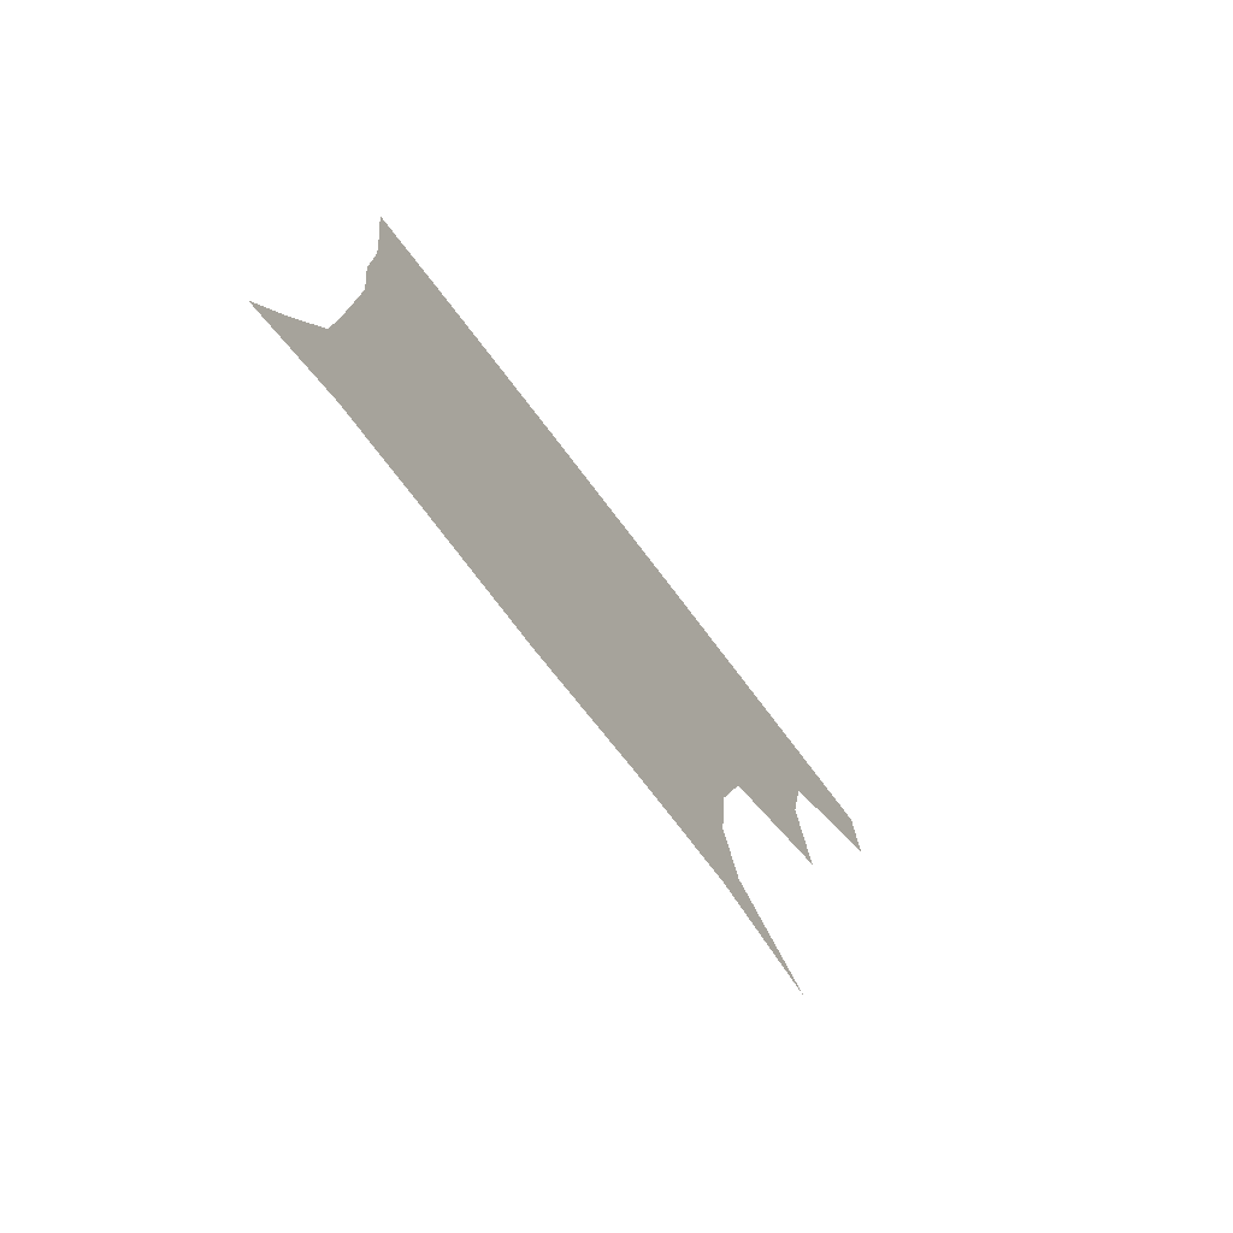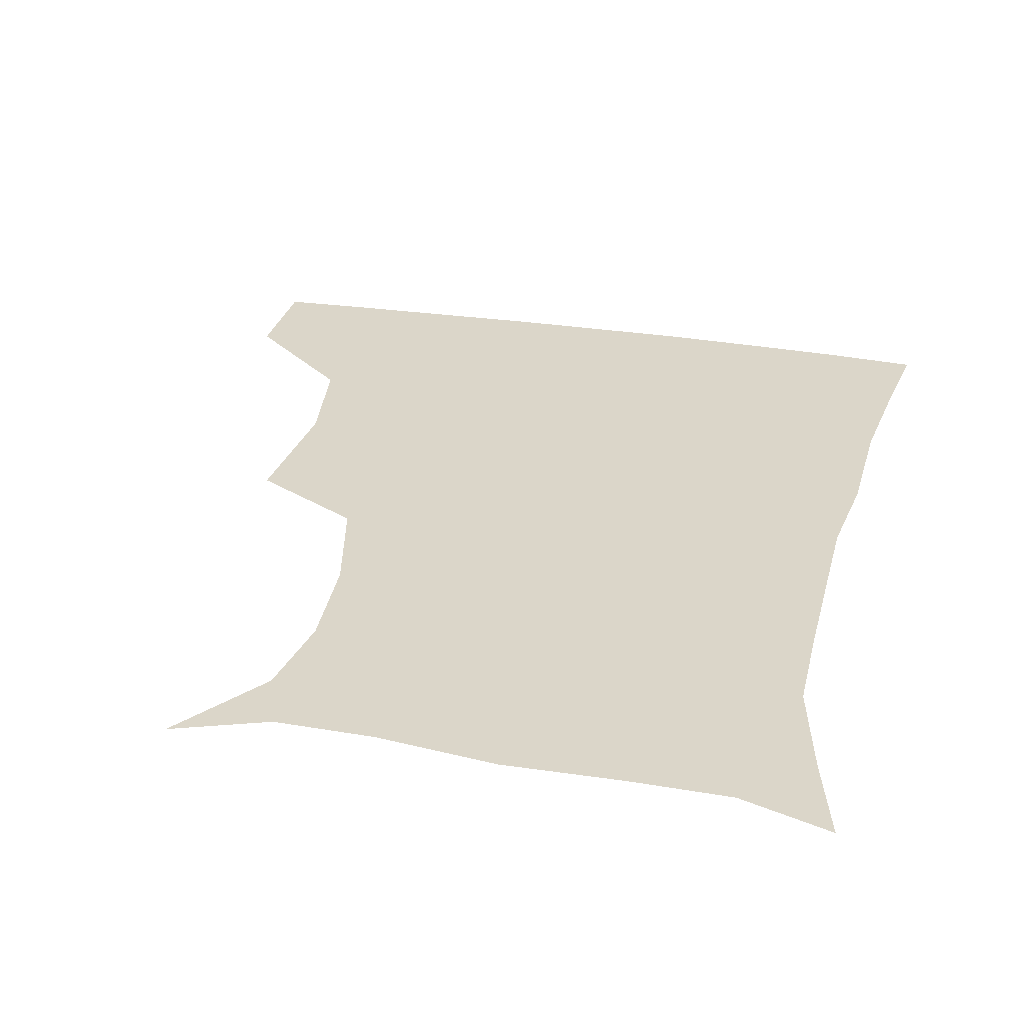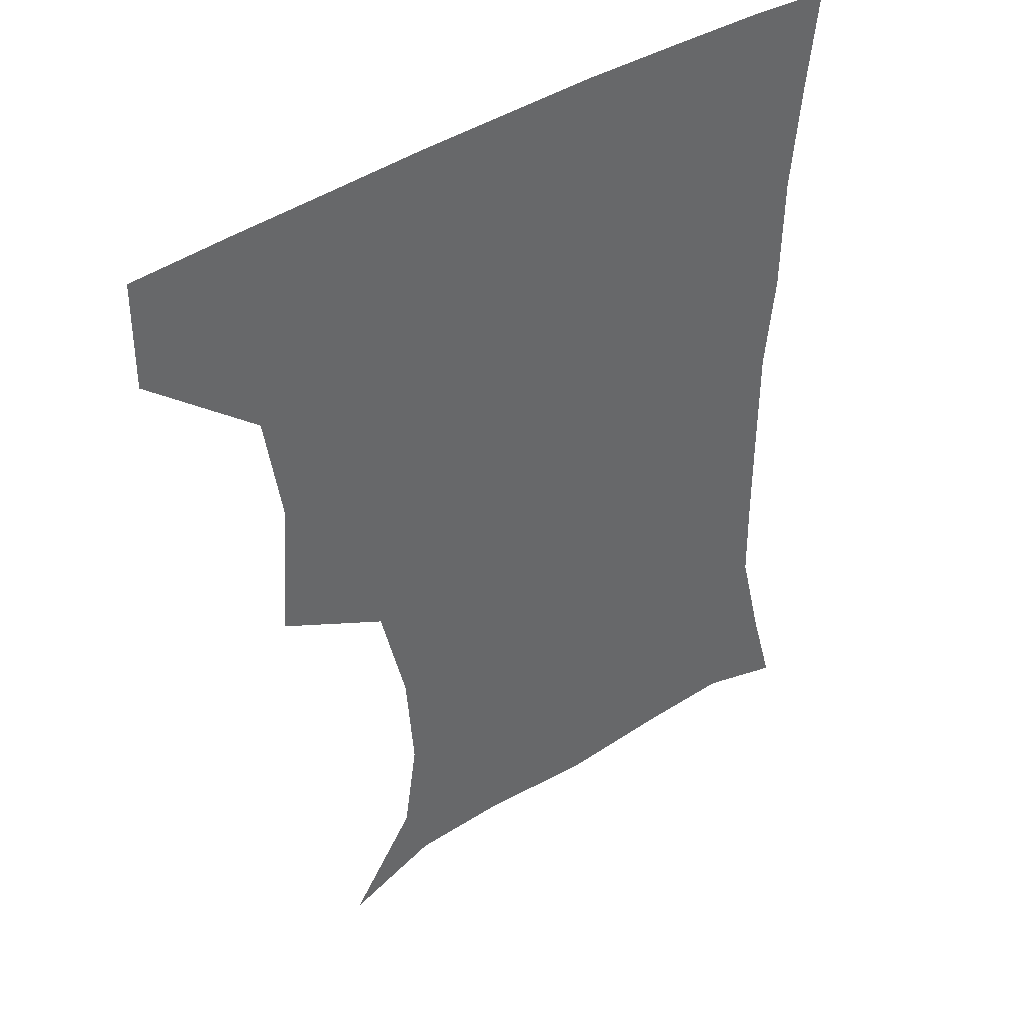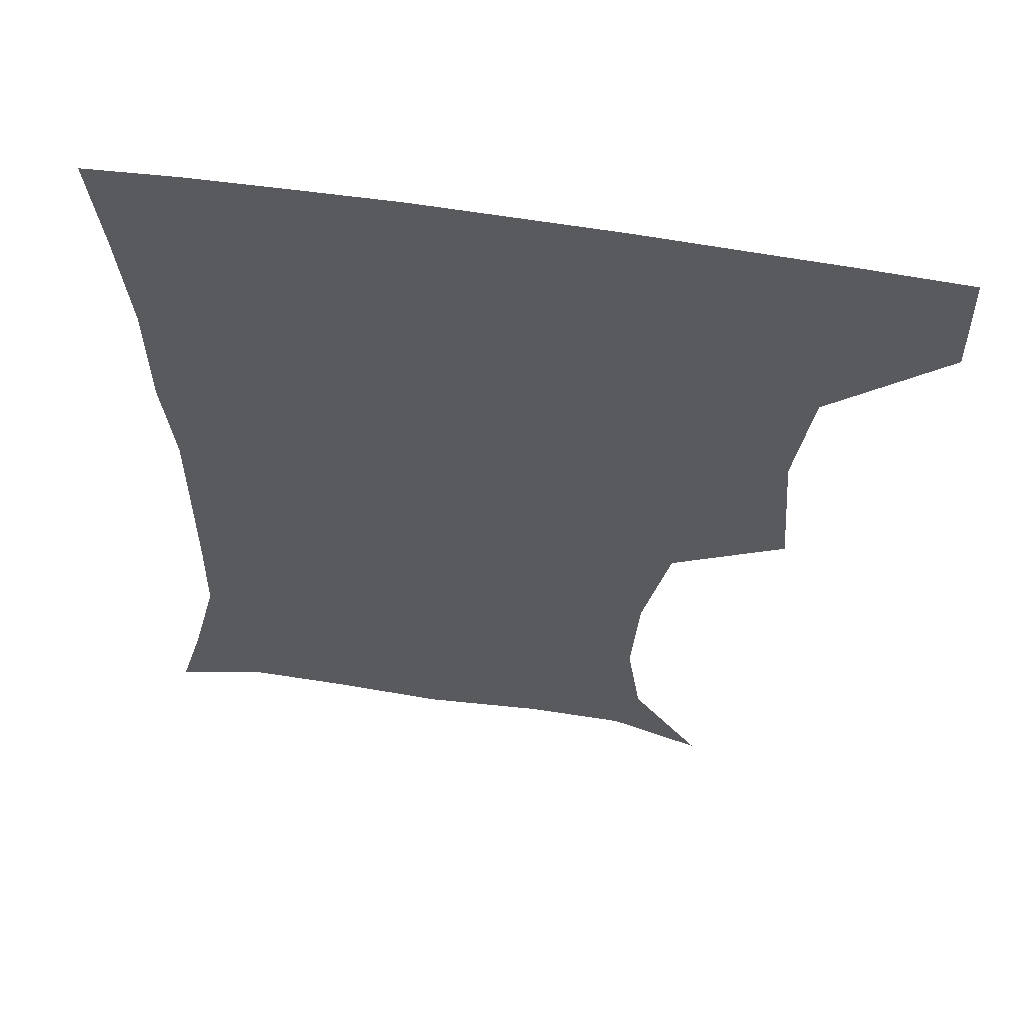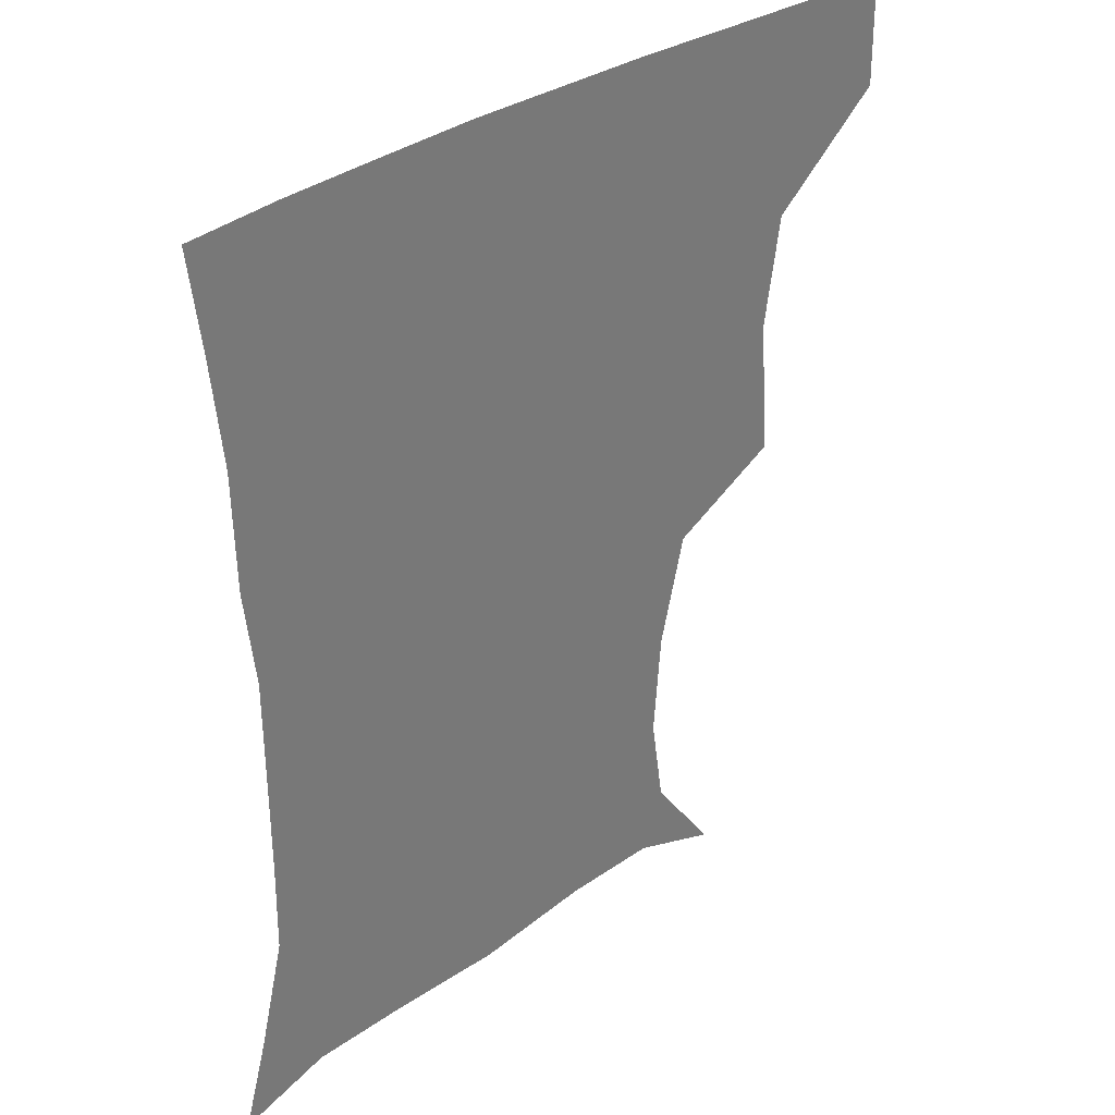
<metadata>
{"format":"obj","ext":"obj","renderer":"f3d","projection":"perspective","resolution":1024,"background":"white","views":[{"elev":-77.7,"azim":127.5,"up":"+Y"},{"elev":29.8,"azim":13.5,"up":"+Z"},{"elev":41.4,"azim":-38.3,"up":"+Y"},{"elev":58.1,"azim":-170.3,"up":"+Y"},{"elev":34.4,"azim":137.7,"up":"+Y"}]}
</metadata>
<code>
v 451.6 387.4 0
v 452 419.8 0
v 488.1 281 0
v 491.3 323.7 0
v 486.1 357.7 0
v 484.2 390.6 0
v 482.5 420.9 0
v 507.3 138.8 0
v 528.1 168.5 0
v 532.3 196.5 0
v 529.9 228.9 0
v 521.8 262.8 0
v 519.5 301.6 0
v 518.2 333.9 0
v 516.1 363.8 0
v 514 392.3 0
v 512.4 421.7 0
v 535.2 149.2 0
v 552.3 181.7 0
v 553.8 212.3 0
v 551.1 243.6 0
v 547.6 274 0
v 545.8 304.9 0
v 545.5 337.6 0
v 544.4 365.2 0
v 543.9 393.2 0
v 541.8 422.6 0
v 564.8 148.8 0
v 576 183.9 0
v 576.7 219.4 0
v 575.2 249.2 0
v 574 279 0
v 573.5 311 0
v 573.2 339.2 0
v 573.6 367.4 0
v 572.7 393.8 0
v 571.2 422.8 0
v 601.1 144.4 0
v 602 187.3 0
v 601.6 217.4 0
v 599.6 248.6 0
v 599.1 282.2 0
v 599.5 311.8 0
v 600.3 340.2 0
v 601 367.4 0
v 601.4 394 0
v 600.2 423 0
v 636.4 145.1 0
v 627.8 185.1 0
v 624.7 221 0
v 624.2 251.3 0
v 624.5 280.1 0
v 625.5 308.5 0
v 626.3 339.3 0
v 628.3 366.9 0
v 630.2 394.3 0
v 631.2 422.1 0
v 666.2 144.7 0
v 654.1 181.5 0
v 648.7 215.1 0
v 648.3 244.7 0
v 648.5 275 0
v 650 304.6 0
v 653.2 332.3 0
v 655 363.8 0
v 657.4 393.9 0
v 660.2 421.1 0
v 693.5 135.7 0
v 685.7 163.4 0
v 677.6 196.2 0
v 677.2 224.2 0
v 677.1 254.7 0
v 677.2 287.6 0
v 680.6 317.9 0
v 681.2 354.7 0
v 684.6 388.2 0
v 688.3 419.1 0
v 691 451 0
f 5 6 1
f 1 6 2
f 6 7 2
f 12 13 3
f 3 13 4
f 13 14 4
f 4 14 5
f 14 15 5
f 5 15 6
f 15 16 6
f 6 16 7
f 16 17 7
f 8 18 9
f 18 19 9
f 9 19 10
f 19 20 10
f 10 20 11
f 20 21 11
f 11 21 12
f 21 22 12
f 12 22 13
f 22 23 13
f 13 23 14
f 23 24 14
f 14 24 15
f 24 25 15
f 15 25 16
f 25 26 16
f 16 26 17
f 26 27 17
f 18 28 19
f 28 29 19
f 19 29 20
f 29 30 20
f 20 30 21
f 30 31 21
f 21 31 22
f 31 32 22
f 22 32 23
f 32 33 23
f 23 33 24
f 33 34 24
f 24 34 25
f 34 35 25
f 25 35 26
f 35 36 26
f 26 36 27
f 36 37 27
f 28 38 29
f 38 39 29
f 29 39 30
f 39 40 30
f 30 40 31
f 40 41 31
f 31 41 32
f 41 42 32
f 32 42 33
f 42 43 33
f 33 43 34
f 43 44 34
f 34 44 35
f 44 45 35
f 35 45 36
f 45 46 36
f 36 46 37
f 46 47 37
f 38 48 39
f 48 49 39
f 39 49 40
f 49 50 40
f 40 50 41
f 50 51 41
f 41 51 42
f 51 52 42
f 42 52 43
f 52 53 43
f 43 53 44
f 53 54 44
f 44 54 45
f 54 55 45
f 45 55 46
f 55 56 46
f 46 56 47
f 56 57 47
f 48 58 49
f 58 59 49
f 49 59 50
f 59 60 50
f 50 60 51
f 60 61 51
f 51 61 52
f 61 62 52
f 52 62 53
f 62 63 53
f 53 63 54
f 63 64 54
f 54 64 55
f 64 65 55
f 55 65 56
f 65 66 56
f 56 66 57
f 66 67 57
f 58 68 59
f 68 69 59
f 59 69 60
f 69 70 60
f 60 70 61
f 70 71 61
f 61 71 62
f 71 72 62
f 62 72 63
f 72 73 63
f 63 73 64
f 73 74 64
f 64 74 65
f 74 75 65
f 65 75 66
f 75 76 66
f 66 76 67
f 76 77 67

</code>
